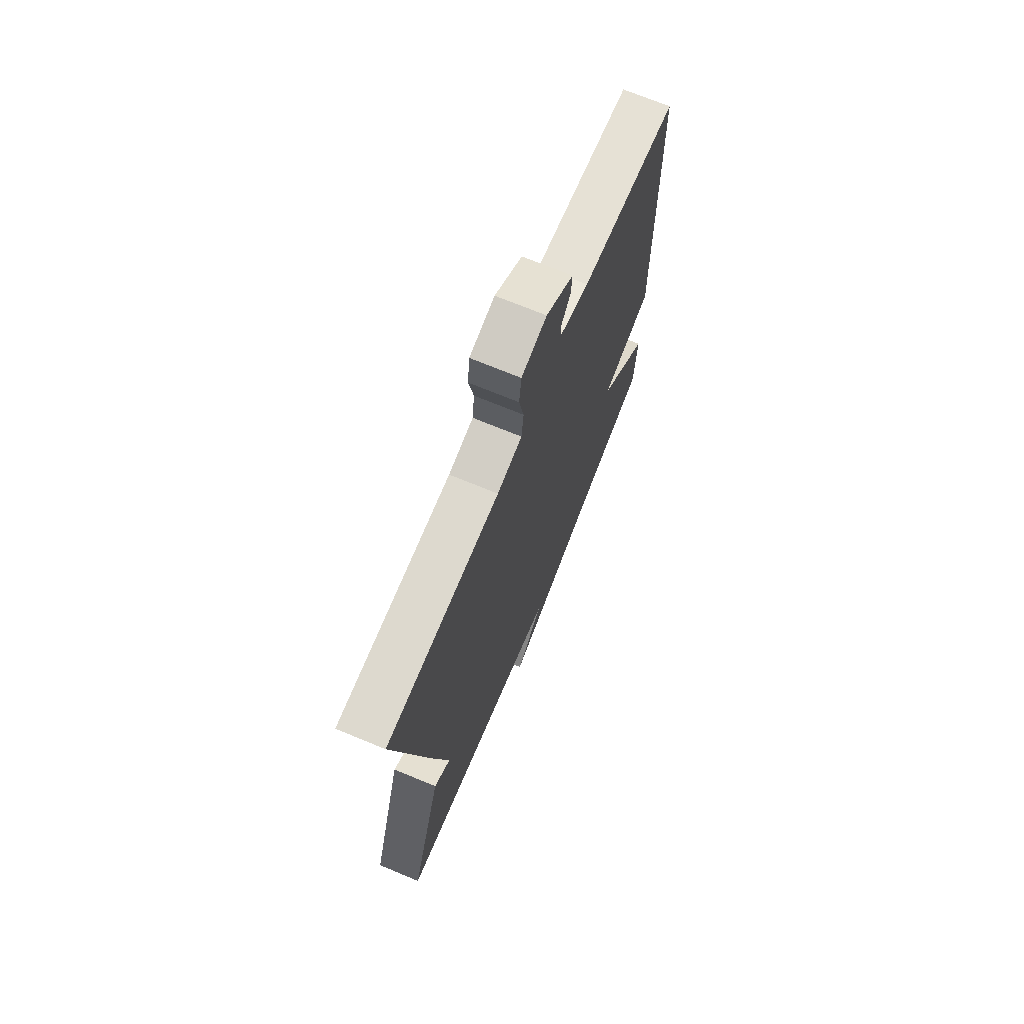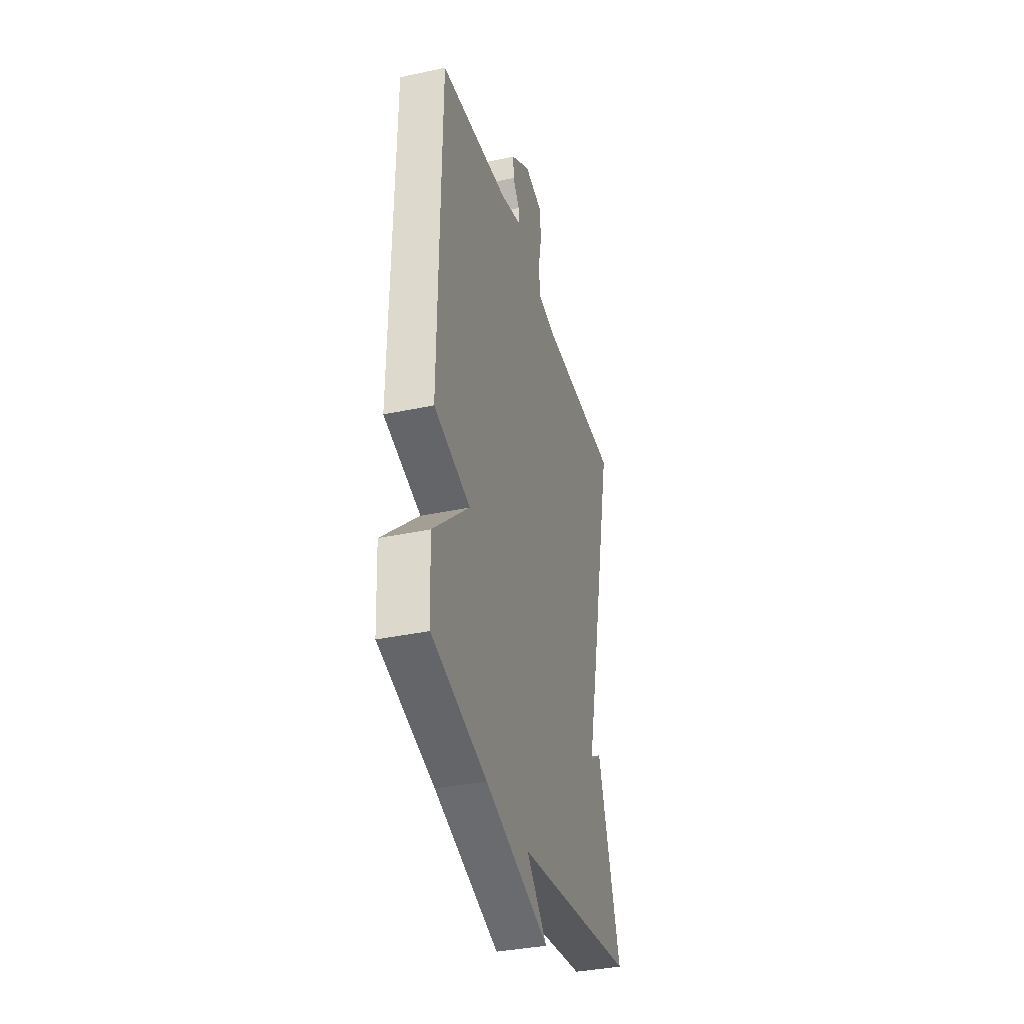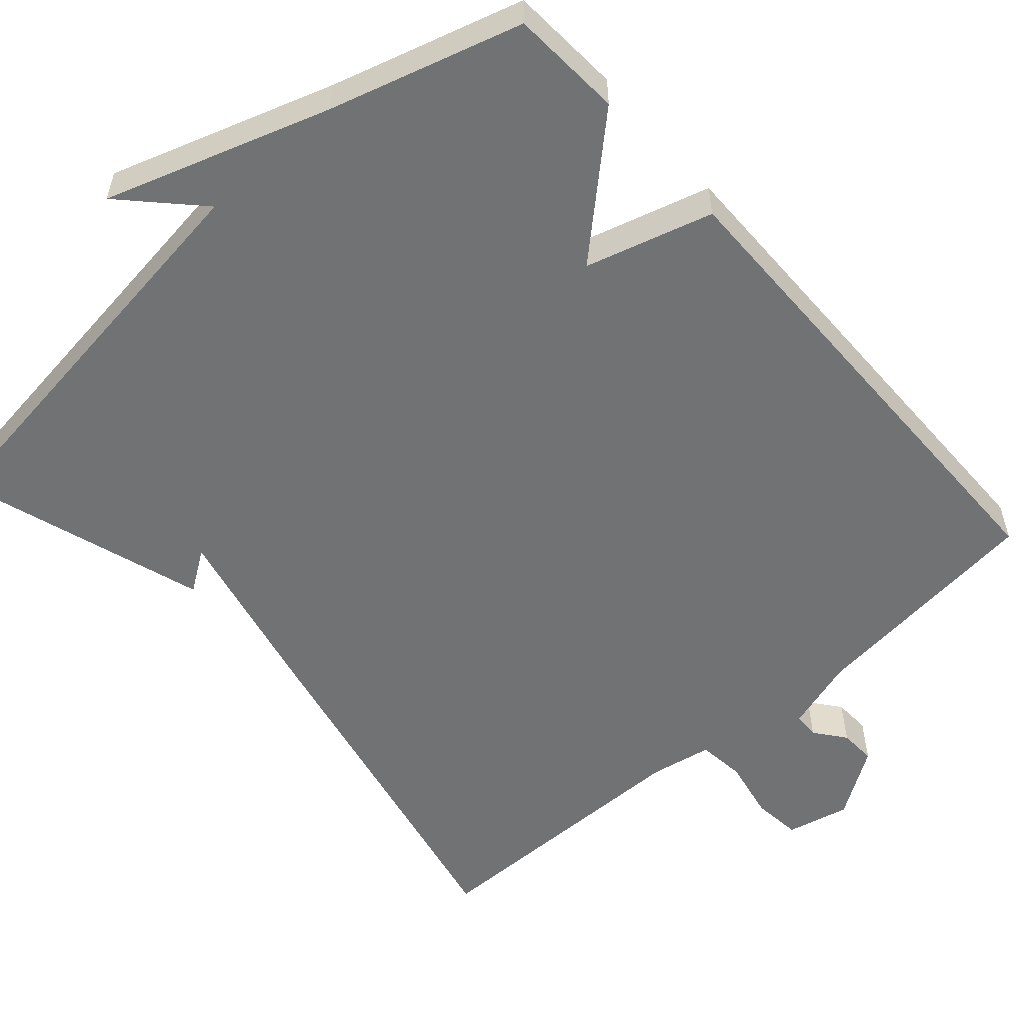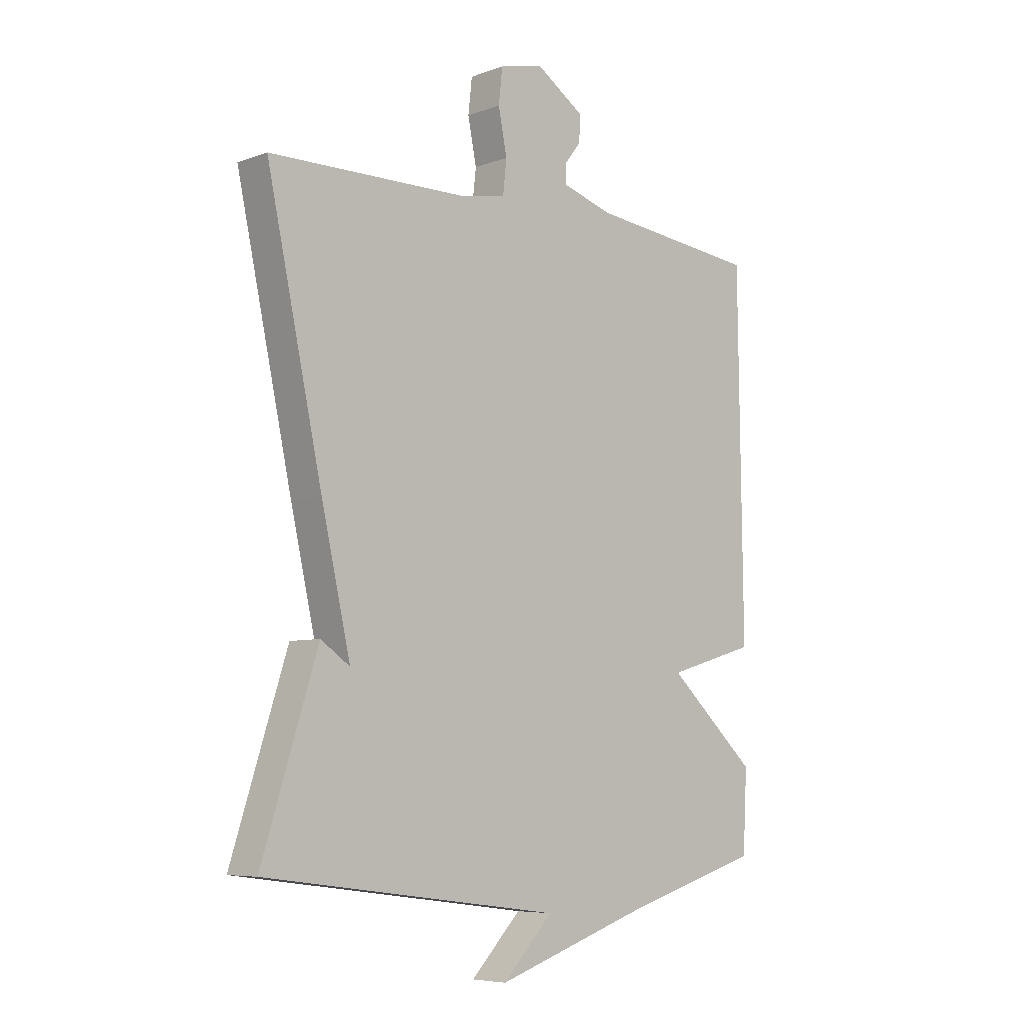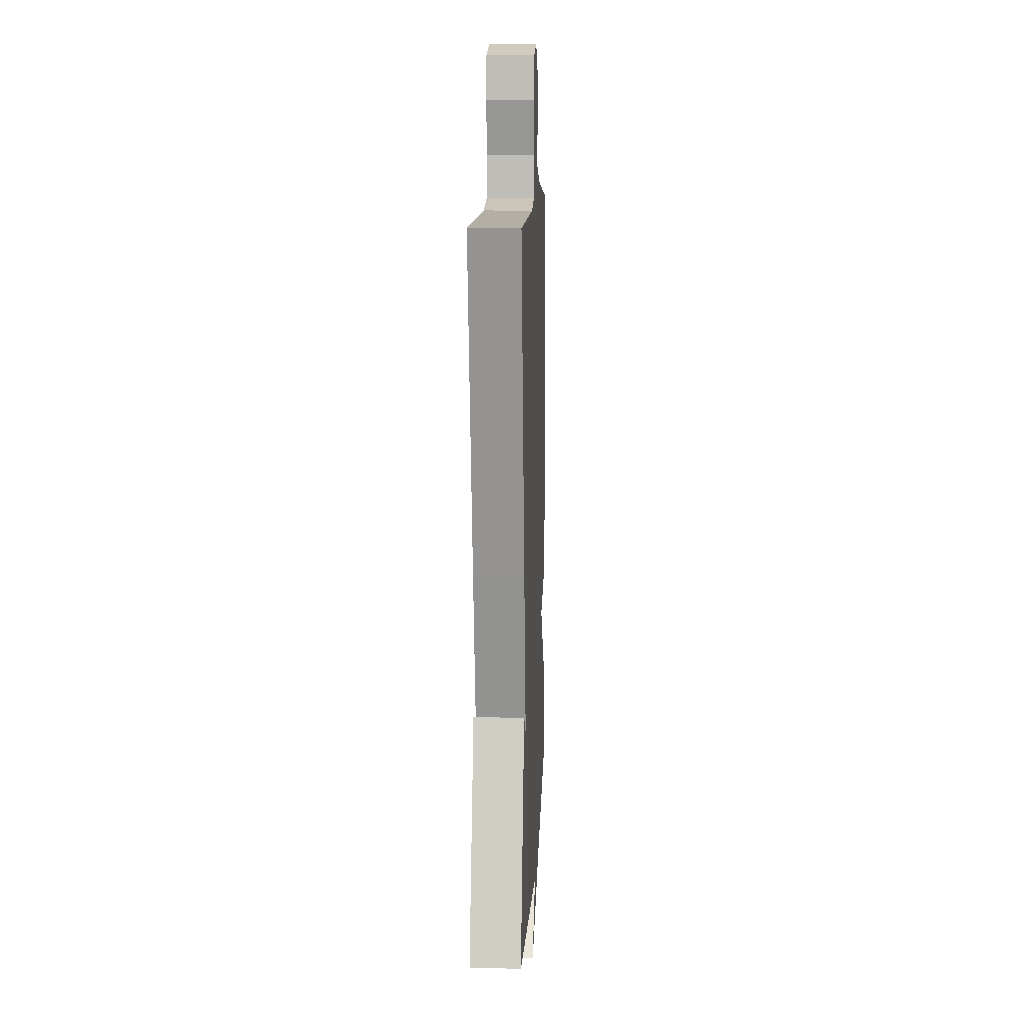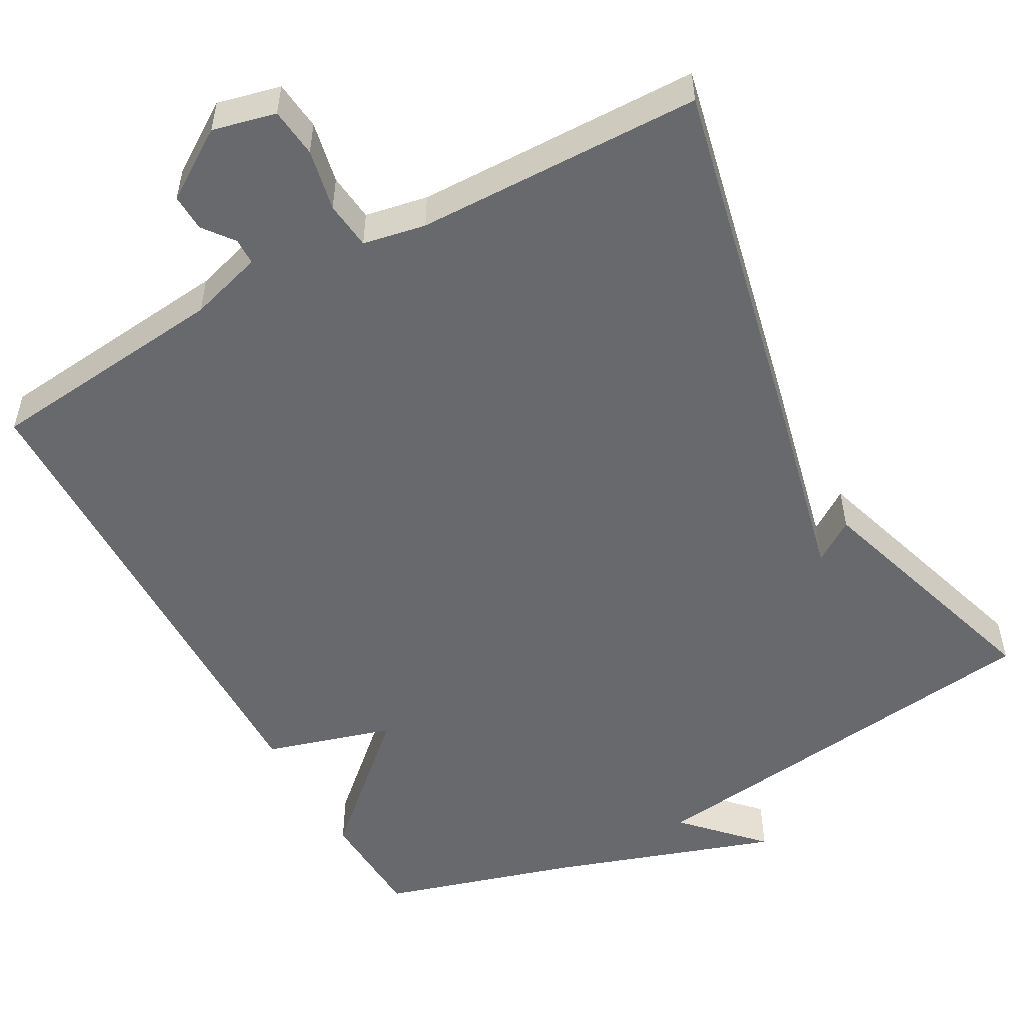
<metadata>
{"format":"obj","ext":"obj","renderer":"f3d","projection":"perspective","resolution":1024,"background":"white","views":[{"elev":70.9,"azim":112.5,"up":"+Z"},{"elev":-36.3,"azim":-74.4,"up":"+Z"},{"elev":-55.4,"azim":-138.4,"up":"+Y"},{"elev":-6.7,"azim":136.6,"up":"+Z"},{"elev":10.6,"azim":92.6,"up":"+Z"},{"elev":-52.8,"azim":28.7,"up":"+Y"}]}
</metadata>
<code>
v 0.5 0.07 0.5
v 0.397 0.07 0.024
v 0.343 0.07 -0.213
v 0.397 0.07 -0.176
v 0.5 0.07 -0.5
v -0.05 0.07 -0.573
v 0.043 0.07 -0.67
v -0.25 0.07 -0.573
v -0.5 0.07 -0.5
v -0.508 0.07 -0.353
v -0.342 0.07 -0.201
v -0.508 0.07 -0.153
v -0.5 0.07 0.5
v -0.184 0.07 0.535
v -0.089 0.07 0.564
v -0.088 0.07 0.598
v -0.119 0.07 0.638
v -0.121 0.07 0.686
v -0.032 0.07 0.745
v 0.05 0.07 0.726
v 0.057 0.07 0.662
v 0.041 0.07 0.582
v 0.048 0.07 0.52
v 0.129 0.07 0.505
v 0.5 0 0.5
v 0.397 0 0.024
v 0.343 0 -0.213
v 0.397 0 -0.176
v 0.5 0 -0.5
v -0.05 0 -0.573
v 0.043 0 -0.67
v -0.25 0 -0.573
v -0.5 0 -0.5
v -0.508 0 -0.353
v -0.342 0 -0.201
v -0.508 0 -0.153
v -0.5 0 0.5
v -0.184 0 0.535
v -0.089 0 0.564
v -0.088 0 0.598
v -0.119 0 0.638
v -0.121 0 0.686
v -0.032 0 0.745
v 0.05 0 0.726
v 0.057 0 0.662
v 0.041 0 0.582
v 0.048 0 0.52
v 0.129 0 0.505
f 20 21 22
f 19 20 22
f 18 19 22
f 17 18 22
f 16 17 22
f 15 16 22 23
f 14 15 23
f 14 23 24
f 13 14 24
f 12 13 24
f 11 12 24
f 8 9 10 11
f 6 7 8
f 1 2 3
f 24 1 3
f 11 24 3
f 8 11 3
f 6 8 3
f 3 4 5 6
f 46 45 44
f 46 44 43
f 46 43 42
f 46 42 41
f 46 41 40
f 47 46 40 39
f 47 39 38
f 48 47 38
f 48 38 37
f 48 37 36
f 48 36 35
f 35 34 33 32
f 32 31 30
f 27 26 25
f 27 25 48
f 27 48 35
f 27 35 32
f 27 32 30
f 30 29 28 27
f 1 25 26 2
f 2 26 27 3
f 3 27 28 4
f 4 28 29 5
f 5 29 30 6
f 6 30 31 7
f 7 31 32 8
f 8 32 33 9
f 9 33 34 10
f 10 34 35 11
f 11 35 36 12
f 12 36 37 13
f 13 37 38 14
f 14 38 39 15
f 15 39 40 16
f 16 40 41 17
f 17 41 42 18
f 18 42 43 19
f 19 43 44 20
f 20 44 45 21
f 21 45 46 22
f 22 46 47 23
f 23 47 48 24
f 24 48 25 1

</code>
